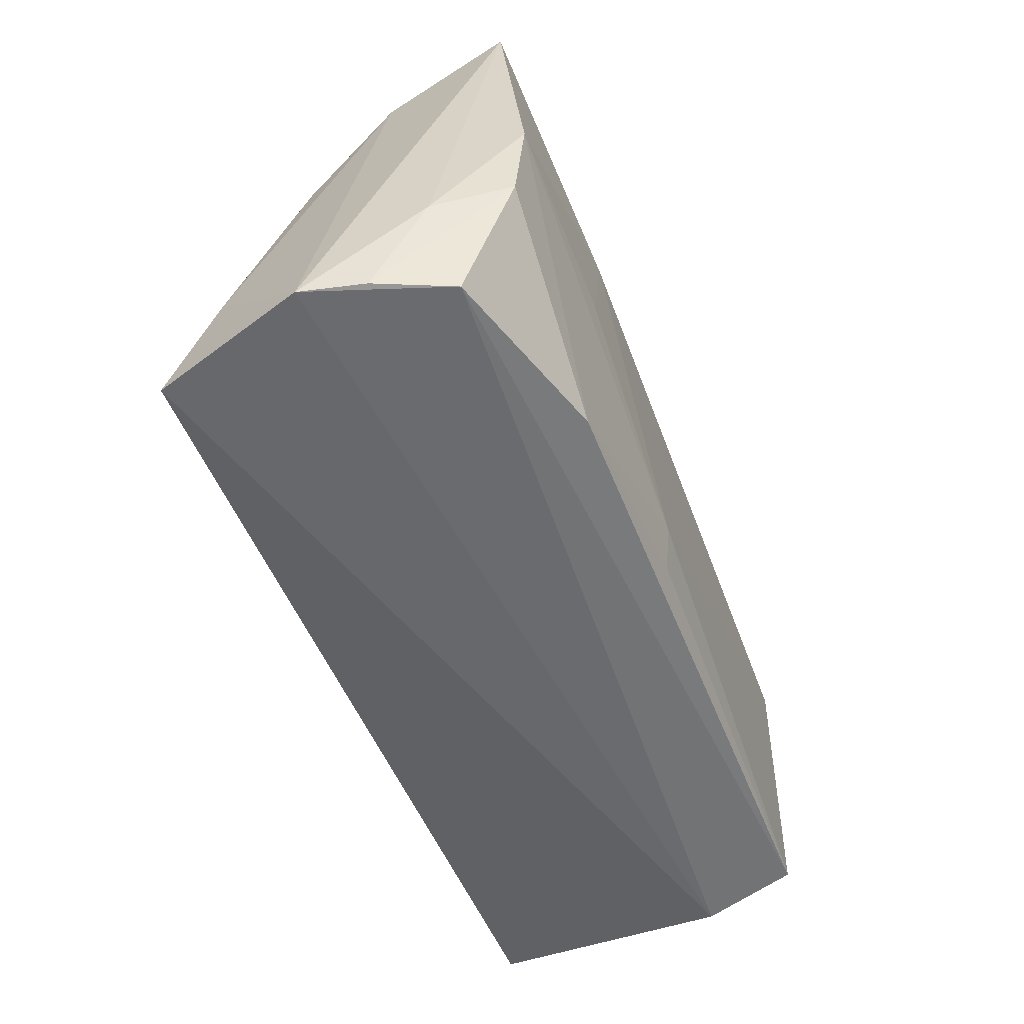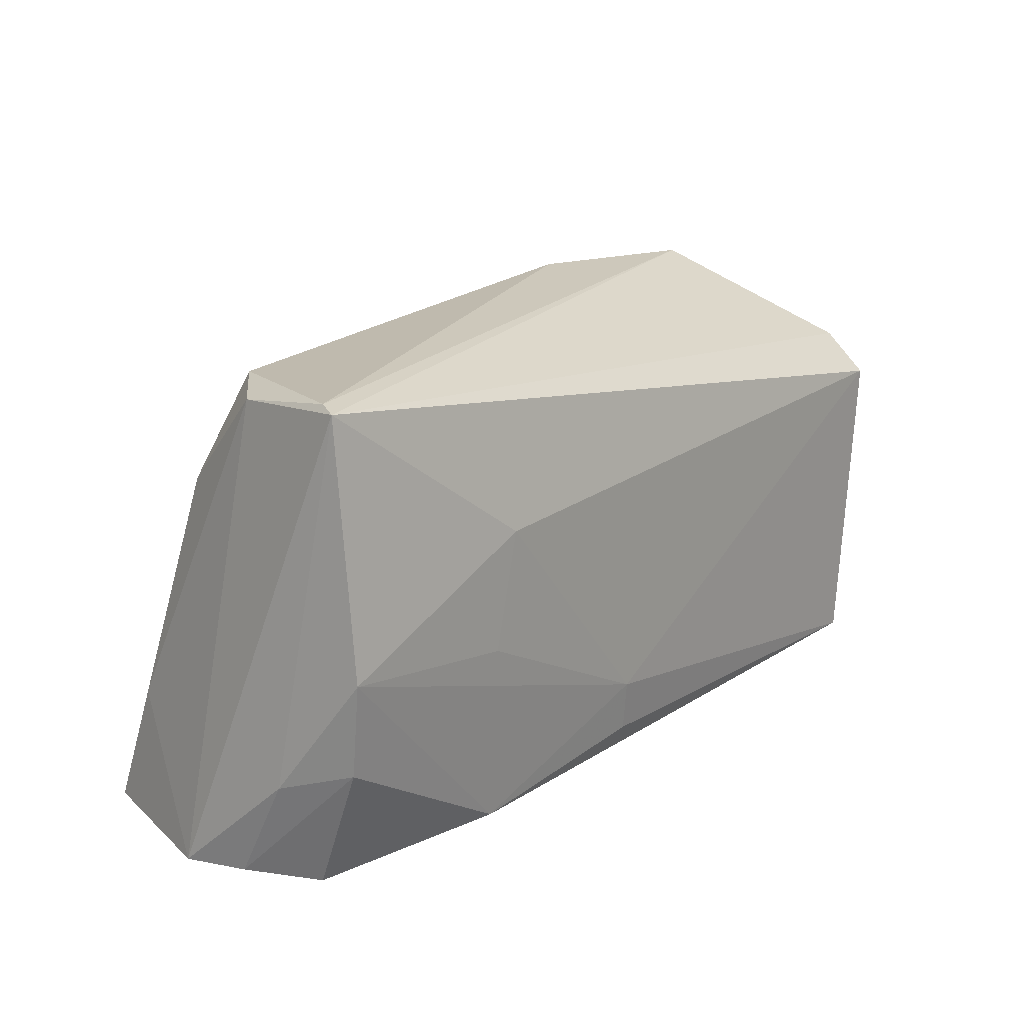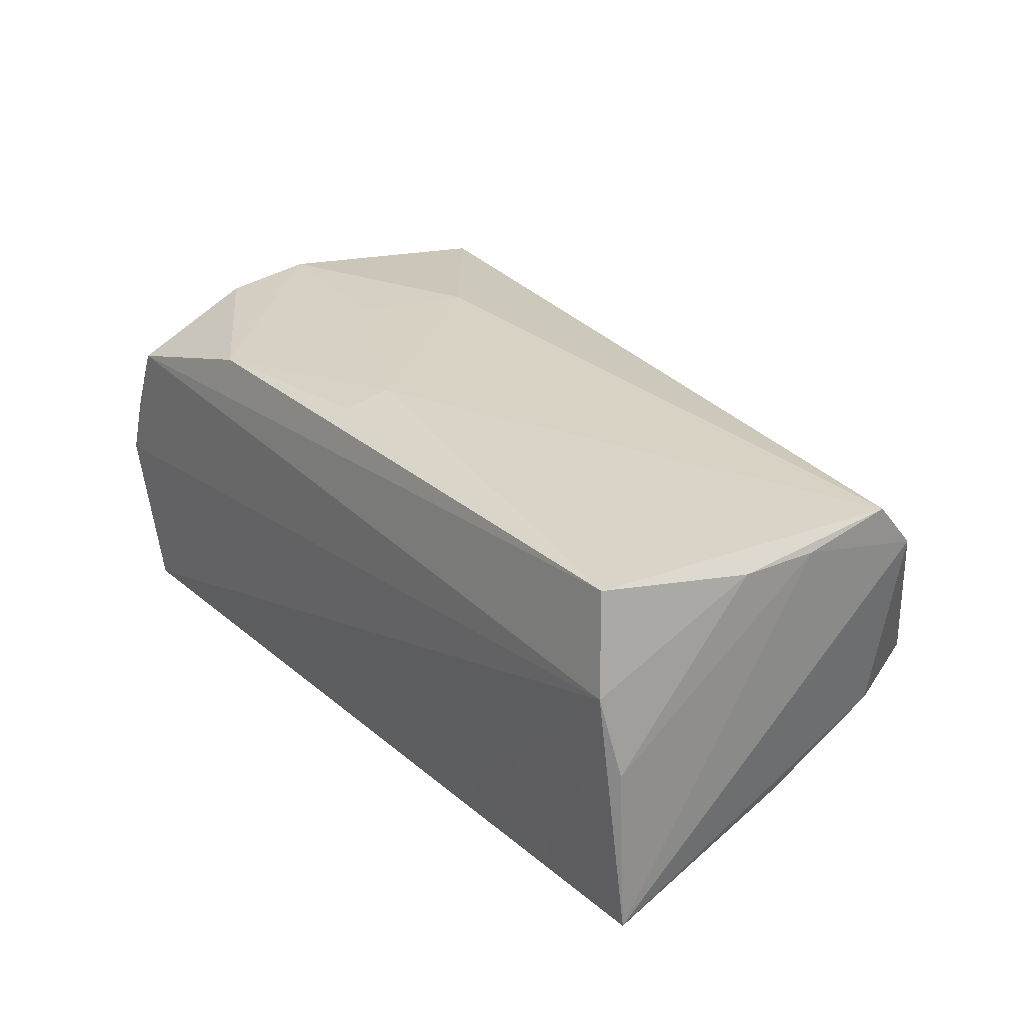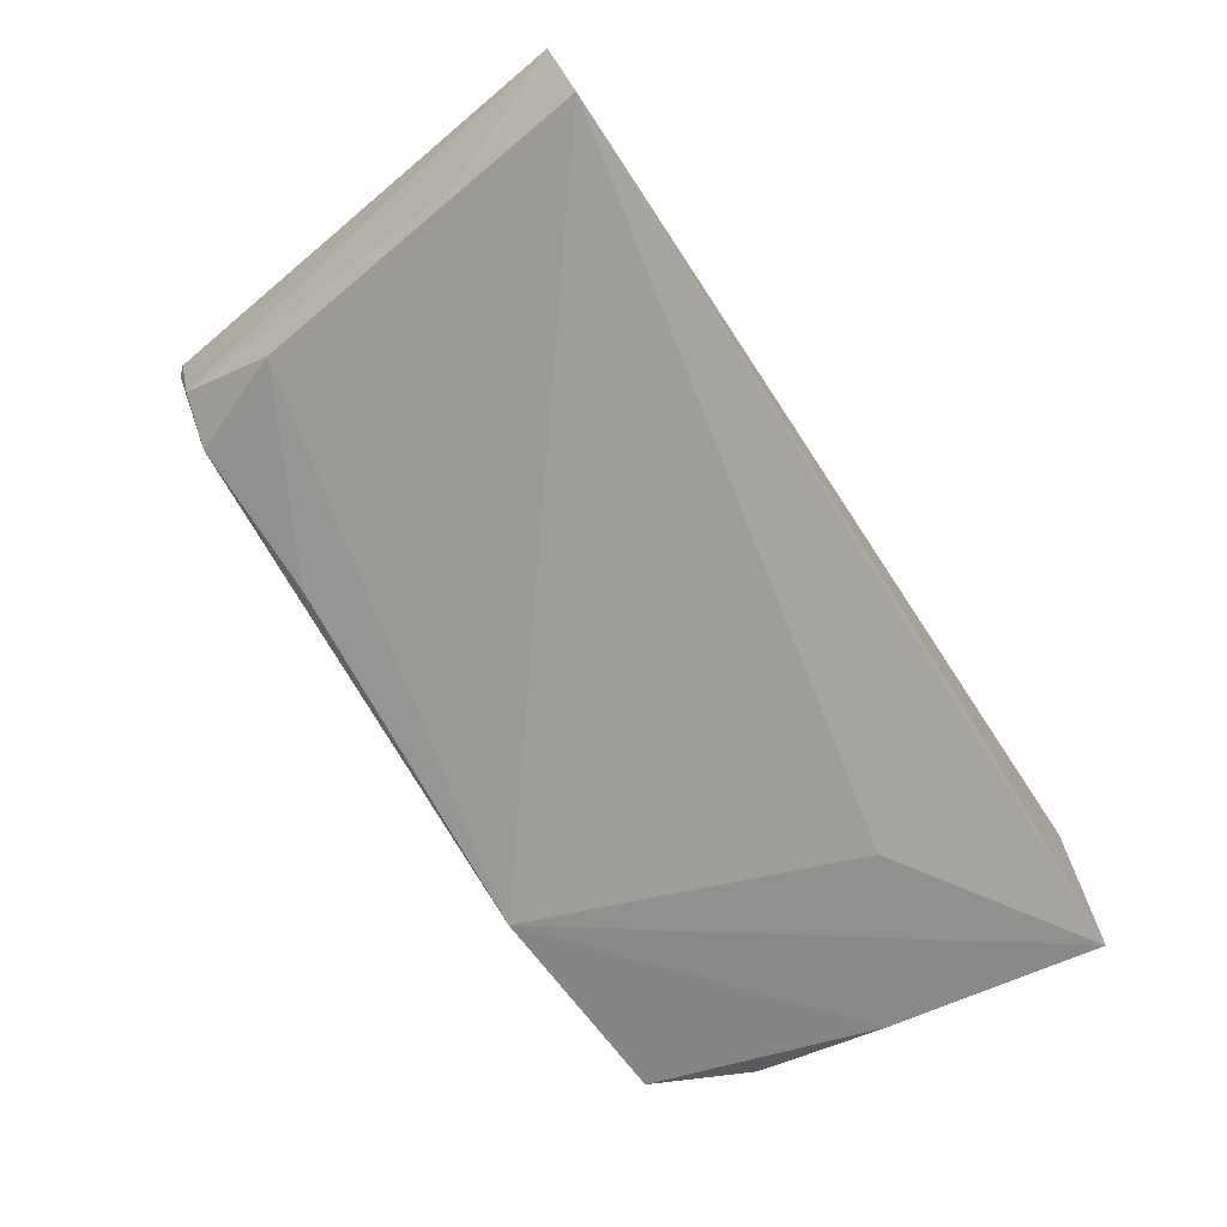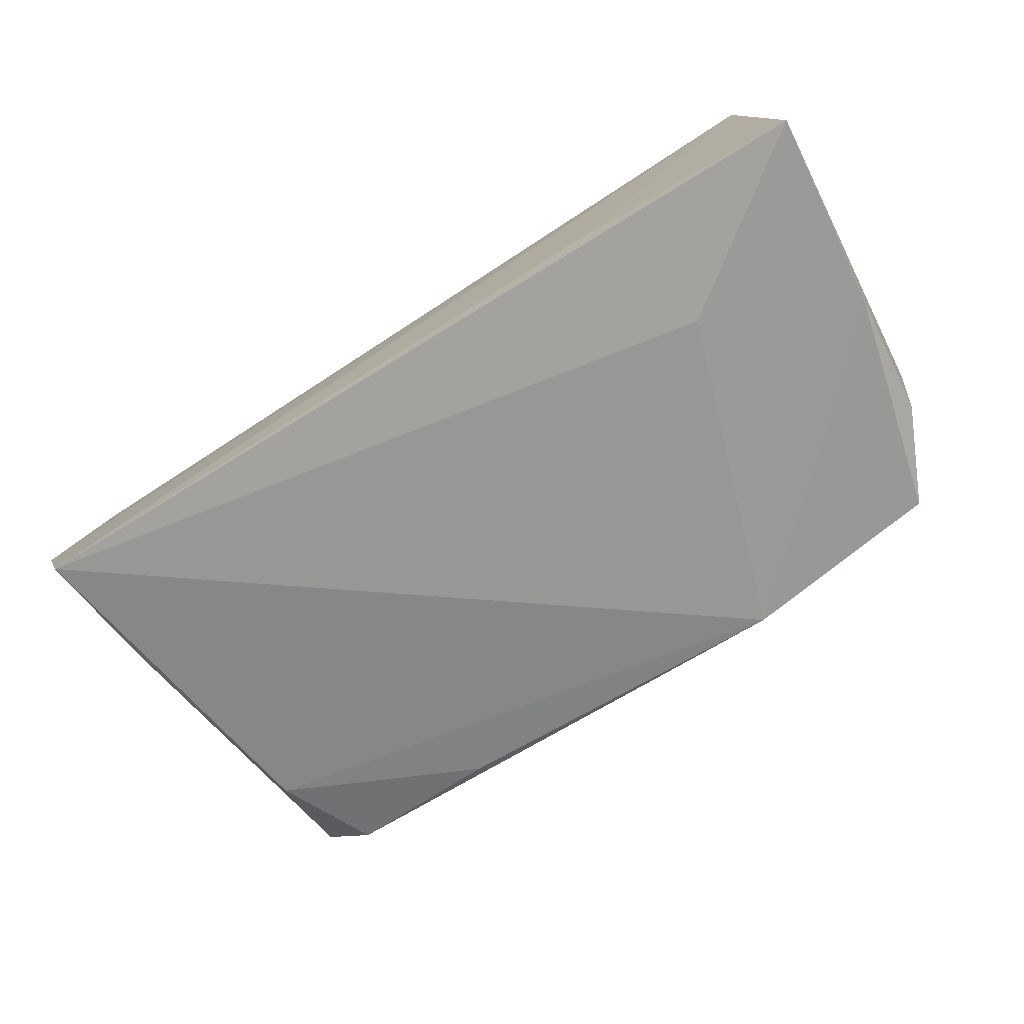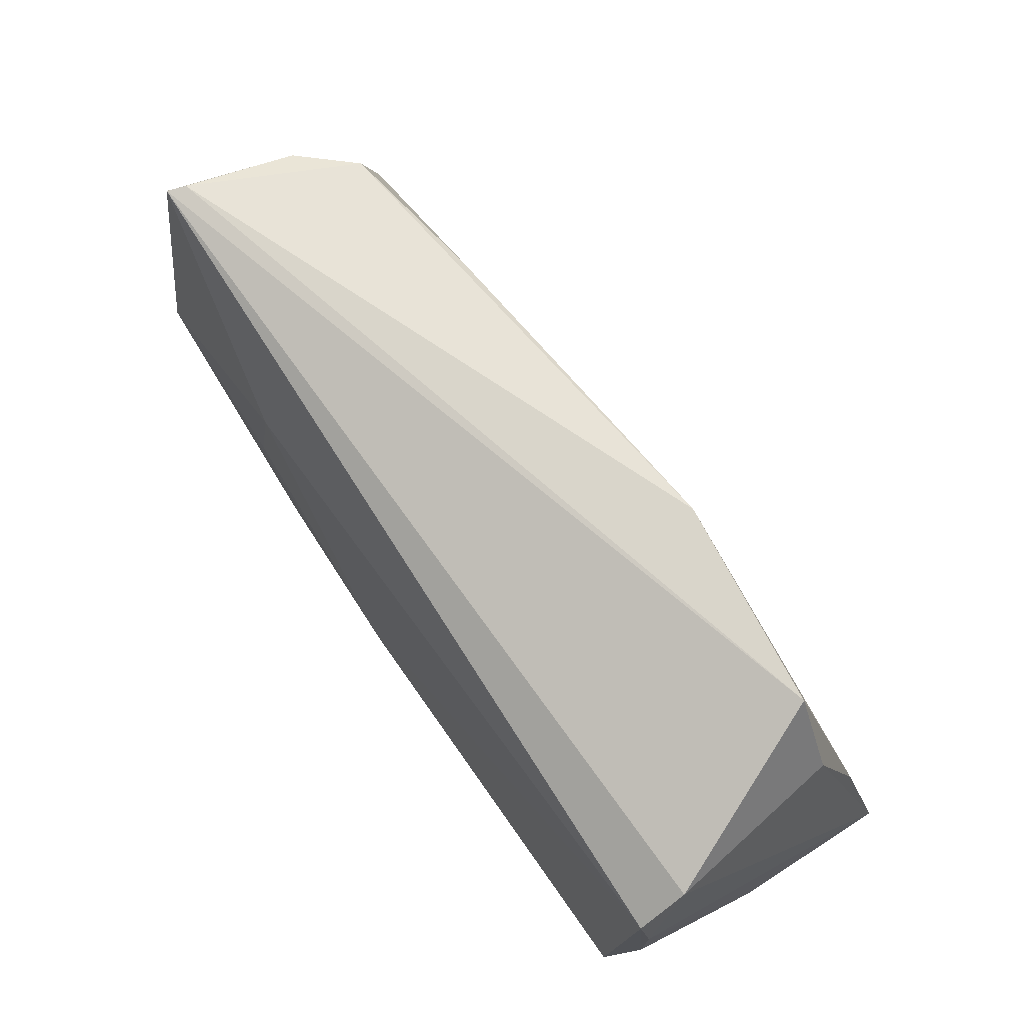
<metadata>
{"format":"obj","ext":"obj","renderer":"f3d","projection":"perspective","resolution":1024,"background":"white","views":[{"elev":-52.3,"azim":-69.0,"up":"+Y"},{"elev":19.2,"azim":-50.3,"up":"+Y"},{"elev":27.1,"azim":53.1,"up":"+Z"},{"elev":-78.6,"azim":-56.4,"up":"+Z"},{"elev":-78.3,"azim":32.7,"up":"+Z"},{"elev":67.4,"azim":55.8,"up":"+Y"}]}
</metadata>
<code>
v -0.02299 0.02939 -0.00936
v -0.05155 -0.008971 0.01802
v 0.04524 0.02978 -0.009709
v 0.02007 0.03136 -0.01267
v -0.04794 0.02924 -0.0001623
v 0.05427 -0.02263 -0.02312
v -0.05433 -0.02452 0.002822
v 0.05403 0.003242 0.01584
v 0.03305 -0.007782 -0.02114
v -0.05047 -0.0244 0.01159
v 0.04973 -0.02313 0.01798
v 0.02618 -0.02379 -0.01864
v -0.04163 0.03001 -0.006447
v -0.004121 -0.014 0.01965
v -0.05184 0.002116 0.0193
v -0.04956 -0.009962 -0.01819
v -0.05005 0.03172 0.0137
v -0.02863 -0.02289 0.01781
v -0.02591 0.01249 0.01954
v 0.05178 0.002397 -0.0167
v 0.05203 -0.02493 0.006515
v 0.05373 -0.0231 -0.003089
v -0.05427 -0.01221 0.009105
v -0.04607 0.01749 -0.01114
v 0.05354 -0.005948 0.01591
v 0.05077 0.01812 -0.01028
v -0.05631 -0.02493 -0.004574
v -0.003741 -0.02026 0.01888
v -0.05107 0.03119 0.01593
v 0.05399 0.01912 0.01214
v -0.05029 -0.02493 -0.02312
v 0.05379 0.01449 0.01769
v -0.02931 -0.001097 0.01964
f 31 21 27
f 27 29 5
f 27 21 10
f 22 21 6
f 23 29 27
f 29 23 15
f 15 23 2
f 6 21 12
f 12 31 6
f 21 31 12
f 16 31 27
f 27 5 16
f 24 31 16
f 16 5 24
f 11 10 21
f 7 10 2
f 2 23 7
f 27 10 7
f 7 23 27
f 14 33 15
f 28 11 14
f 14 11 32
f 17 5 29
f 29 32 30
f 4 31 24
f 18 11 28
f 10 11 18
f 2 10 18
f 28 14 18
f 18 15 2
f 18 14 15
f 32 11 25
f 25 11 21
f 21 22 25
f 19 14 32
f 33 14 19
f 19 32 29
f 29 15 19
f 15 33 19
f 24 5 13
f 5 17 13
f 17 4 13
f 29 30 3
f 3 17 29
f 3 4 17
f 6 31 9
f 9 4 6
f 31 4 9
f 8 22 6
f 8 25 22
f 32 25 8
f 6 30 8
f 8 30 32
f 1 4 24
f 24 13 1
f 1 13 4
f 6 4 20
f 4 3 20
f 26 3 30
f 26 20 3
f 26 30 6
f 6 20 26

</code>
